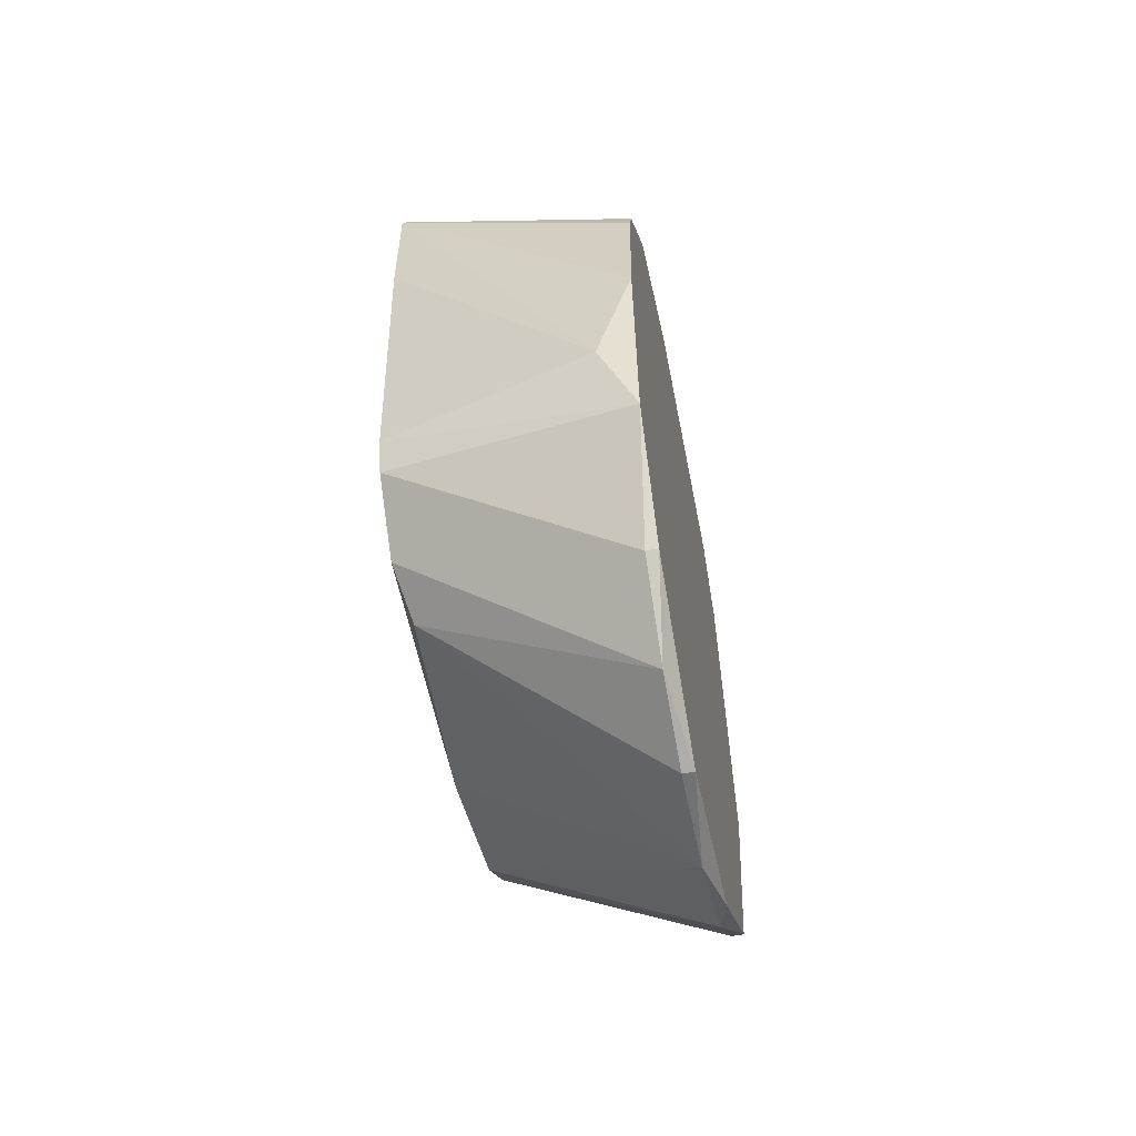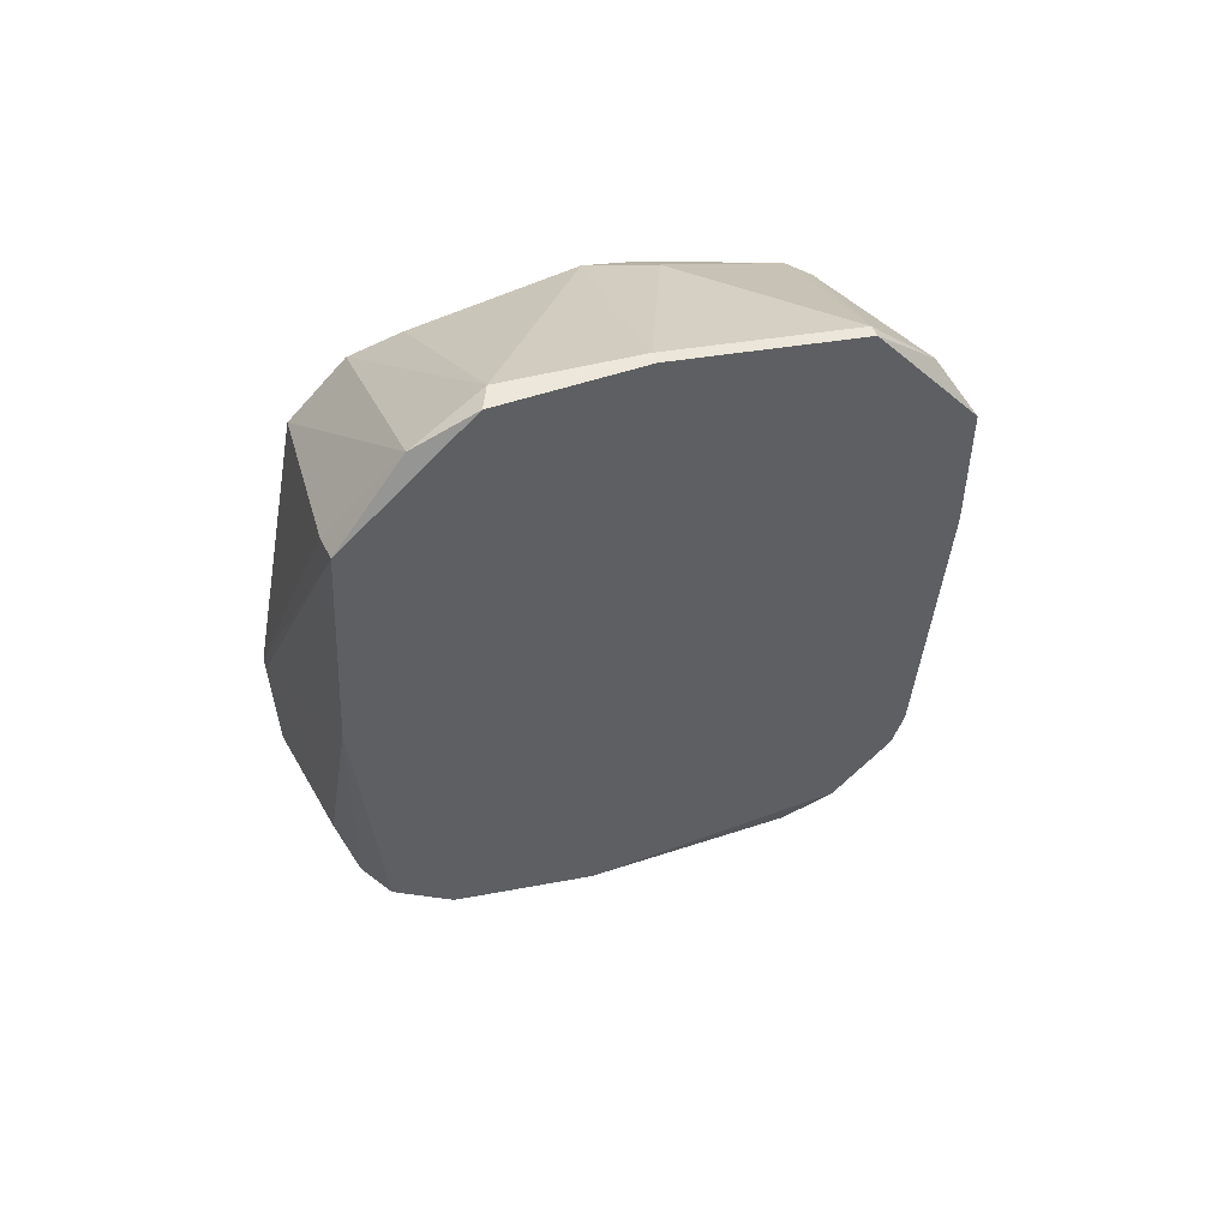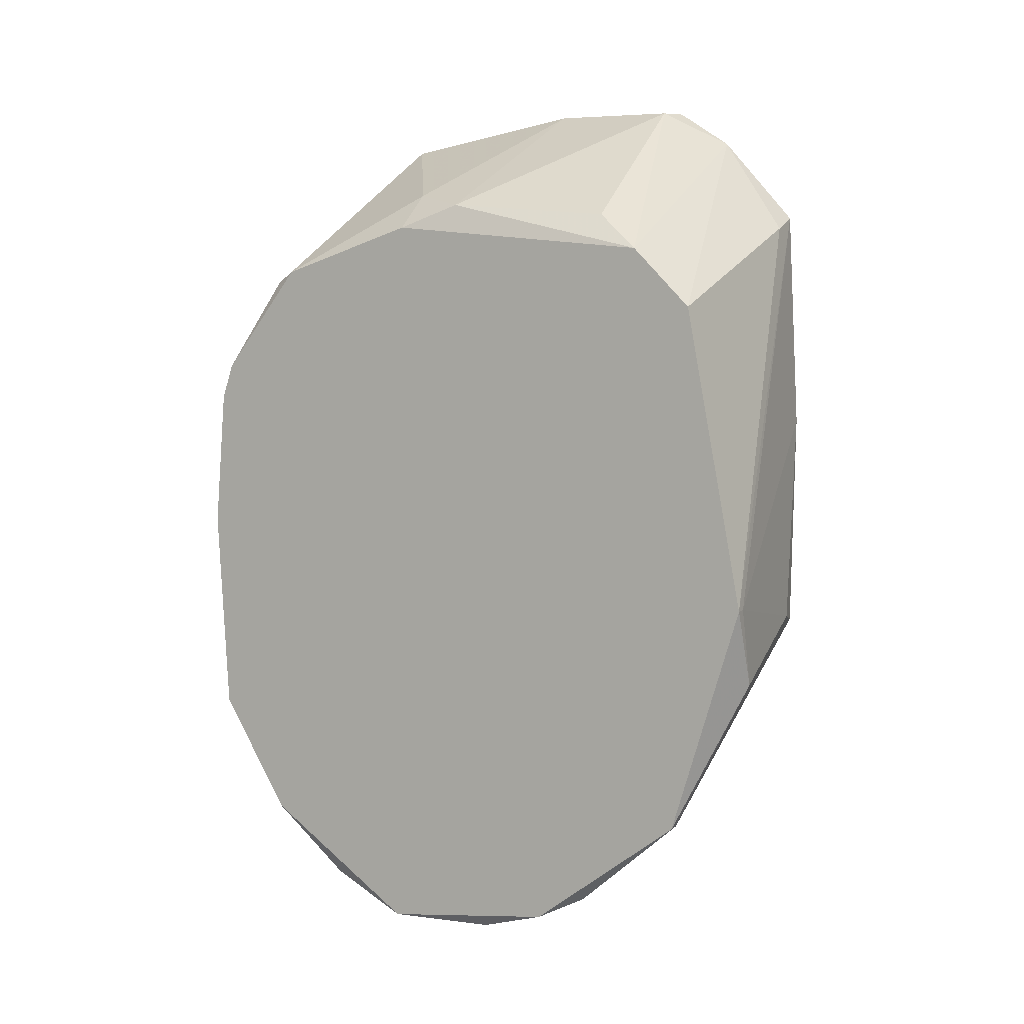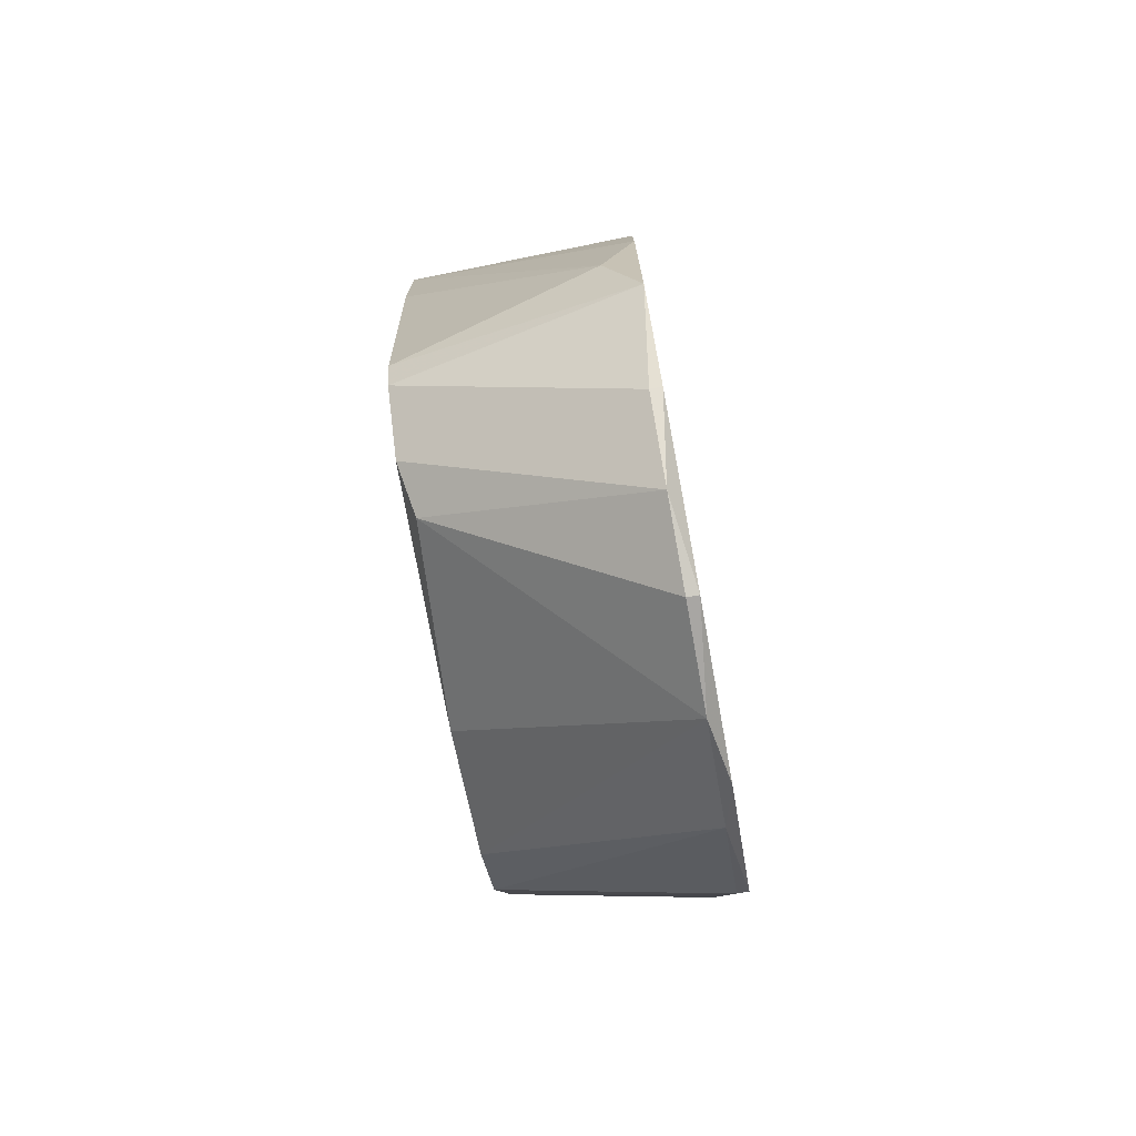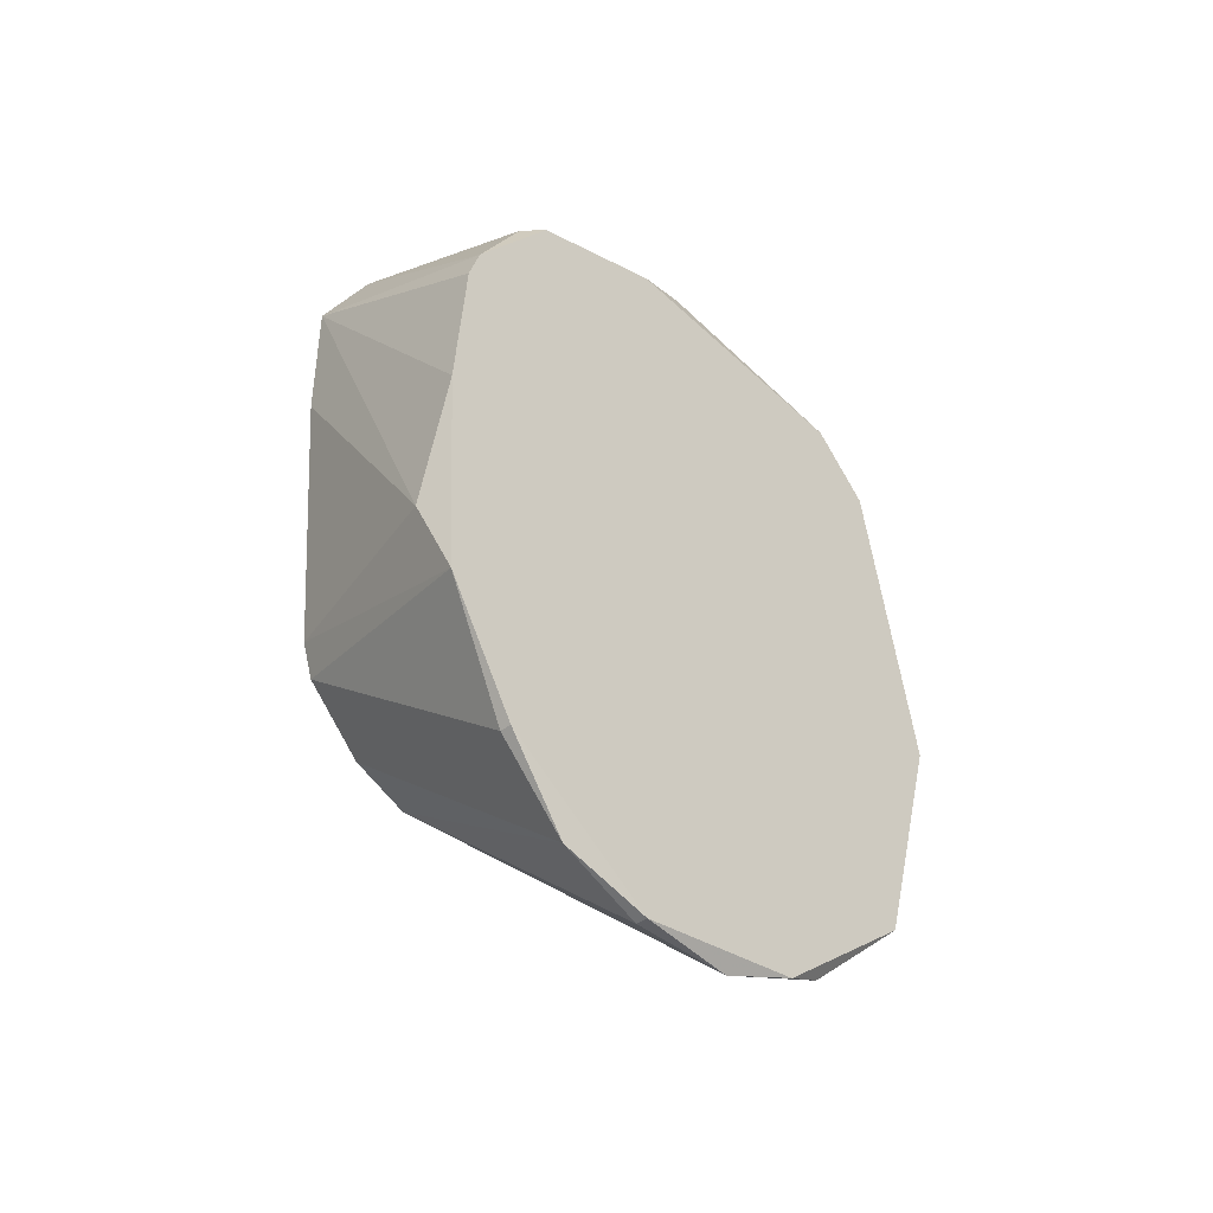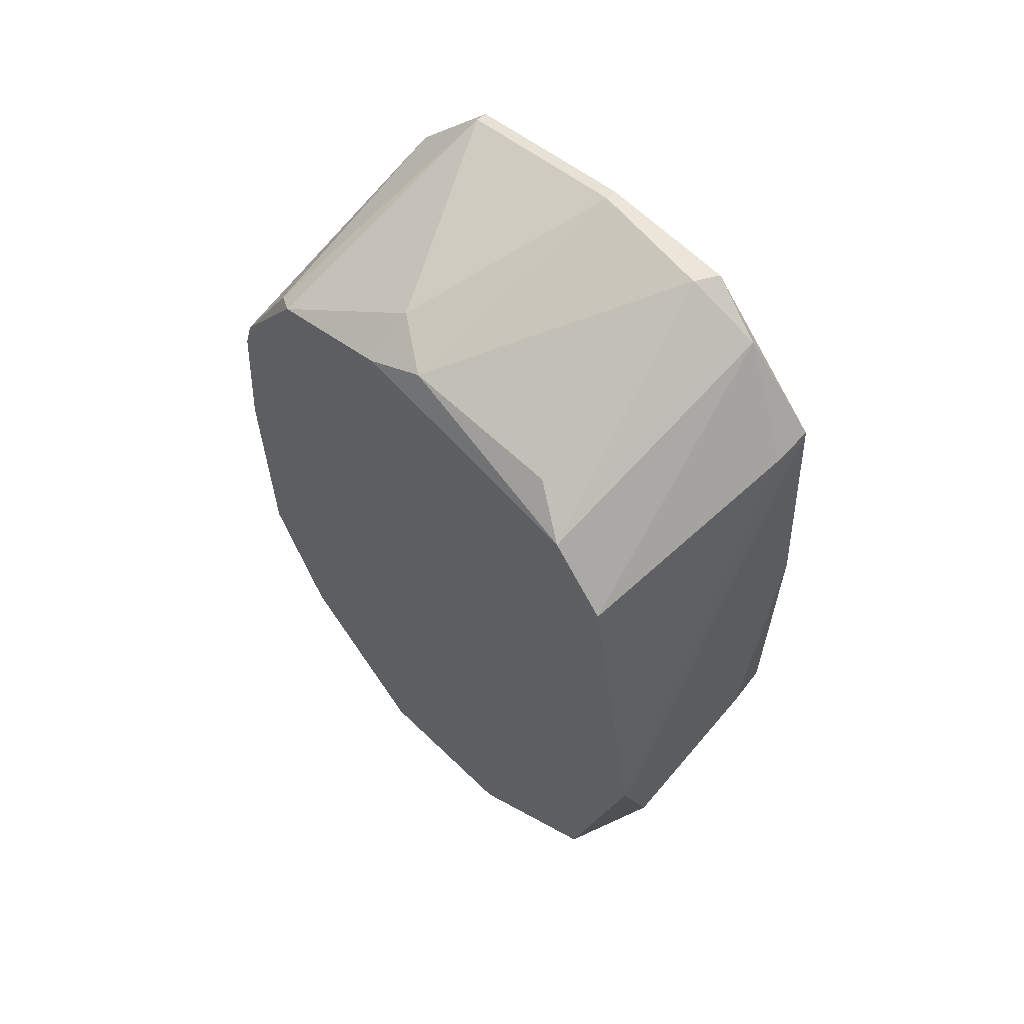
<metadata>
{"format":"obj","ext":"obj","renderer":"f3d","projection":"perspective","resolution":1024,"background":"white","views":[{"elev":-55.4,"azim":-168.7,"up":"+Y"},{"elev":50.5,"azim":69.2,"up":"+Y"},{"elev":7.0,"azim":-63.5,"up":"+Y"},{"elev":-74.3,"azim":-169.7,"up":"+Y"},{"elev":-40.8,"azim":-136.1,"up":"+Y"},{"elev":56.6,"azim":-42.1,"up":"+Y"}]}
</metadata>
<code>
v -0.03209 -8.5e-05 0.002889
v -0.03295 0.002511 0.02627
v -0.03339 0.002511 0.02627
v -0.0243 0.02156 0.01501
v -0.0243 -0.003548 0.01718
v -0.03339 0.0168 0.01199
v -0.0243 0.0155 0.004191
v -0.03339 -0.01134 0.01155
v -0.0243 0.01723 0.02497
v -0.0243 -0.000952 0.005489
v -0.0243 -0.000517 0.02454
v -0.03339 0.01593 0.02194
v -0.03339 0.01117 0.003756
v -0.03295 -0.009614 0.01978
v -0.02473 0.02026 0.008087
v -0.03339 -0.007449 0.005921
v -0.02516 0.02156 0.01977
v -0.03339 -0.006148 0.02367
v -0.02473 -0.004415 0.009384
v -0.03339 0.01377 0.02411
v -0.02646 0.001216 0.02583
v -0.03295 0.01463 0.005921
v -0.03295 -0.01134 0.01544
v -0.03295 0.01766 0.01415
v -0.03339 -0.003116 0.003324
v -0.0243 -0.00225 0.02237
v -0.03295 -0.01005 0.008522
v -0.02473 0.02026 0.02237
v -0.03209 -0.000517 0.02627
v -0.03339 0.004676 0.002889
v -0.0243 0.01073 0.004191
v -0.02516 0.01766 0.005491
v -0.03166 0.0181 0.01199
v -0.0243 0.009002 0.0254
v -0.0243 0.000347 0.005054
v -0.03252 0.01723 0.02021
v -0.03339 0.01507 0.006787
v -0.0243 -0.003116 0.007654
v -0.03295 -0.01134 0.01155
v -0.02473 0.02156 0.01501
v -0.02559 0.0168 0.02497
v -0.02473 0.000778 0.0254
v -0.0243 0.02156 0.02021
v -0.03339 0.009869 0.003324
v -0.03295 -0.006148 0.02367
v -0.03295 -0.007449 0.005921
v -0.03339 -0.01048 0.01804
v -0.0243 0.02026 0.008087
f 28 20 41
f 21 29 42
f 9 28 41
f 20 3 41
f 3 9 41
f 33 24 40
f 15 33 40
f 24 17 40
f 17 4 40
f 23 8 39
f 27 19 39
f 8 27 39
f 19 23 39
f 19 27 38
f 5 19 38
f 10 5 38
f 6 33 37
f 11 34 42
f 33 15 37
f 4 15 40
f 34 21 42
f 16 25 46
f 4 17 43
f 15 22 37
f 4 7 48
f 23 14 47
f 8 23 47
f 14 18 47
f 18 8 47
f 38 27 46
f 10 38 46
f 27 16 46
f 9 4 43
f 25 10 46
f 11 42 45
f 29 18 45
f 18 14 45
f 14 11 45
f 30 13 44
f 7 30 44
f 13 7 44
f 17 28 43
f 28 9 43
f 42 29 45
f 22 13 37
f 16 13 25
f 17 24 36
f 23 5 26
f 14 23 26
f 11 14 26
f 5 11 26
f 6 12 24
f 19 5 23
f 12 3 20
f 3 8 18
f 8 13 16
f 8 6 13
f 6 3 12
f 5 9 11
f 7 5 10
f 5 4 9
f 3 2 9
f 3 6 8
f 4 5 7
f 32 15 48
f 15 4 48
f 8 16 27
f 17 12 28
f 12 20 28
f 2 3 29
f 24 12 36
f 12 17 36
f 31 10 35
f 1 31 35
f 10 25 35
f 25 1 35
f 2 21 34
f 11 9 34
f 9 2 34
f 13 6 37
f 6 24 33
f 13 22 32
f 7 13 32
f 7 10 31
f 1 7 31
f 25 13 30
f 1 25 30
f 7 1 30
f 21 2 29
f 3 18 29
f 22 15 32
f 7 32 48

</code>
